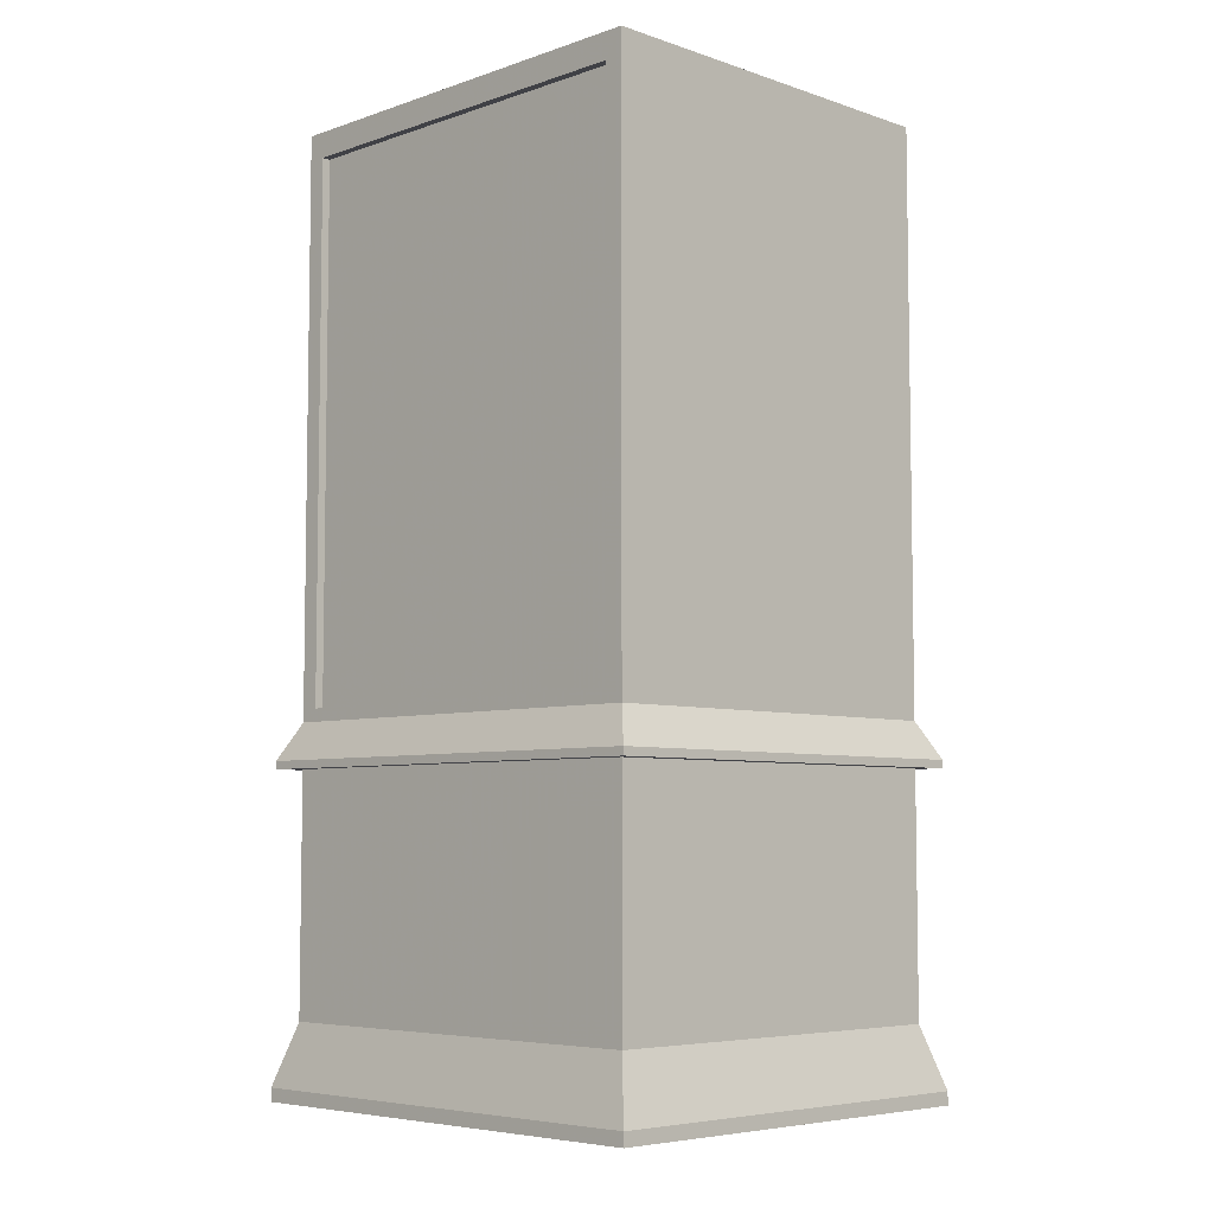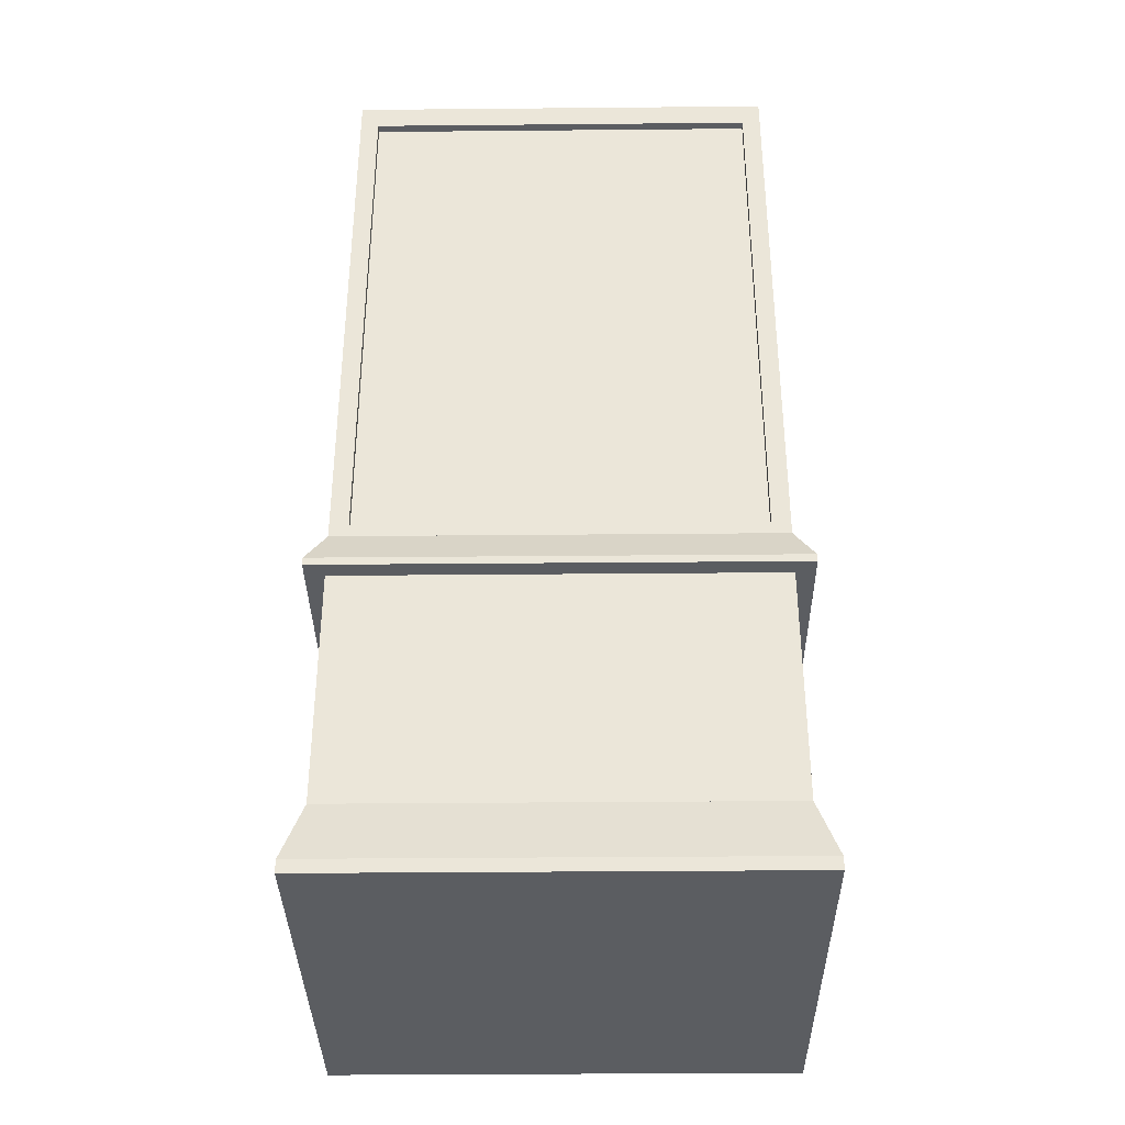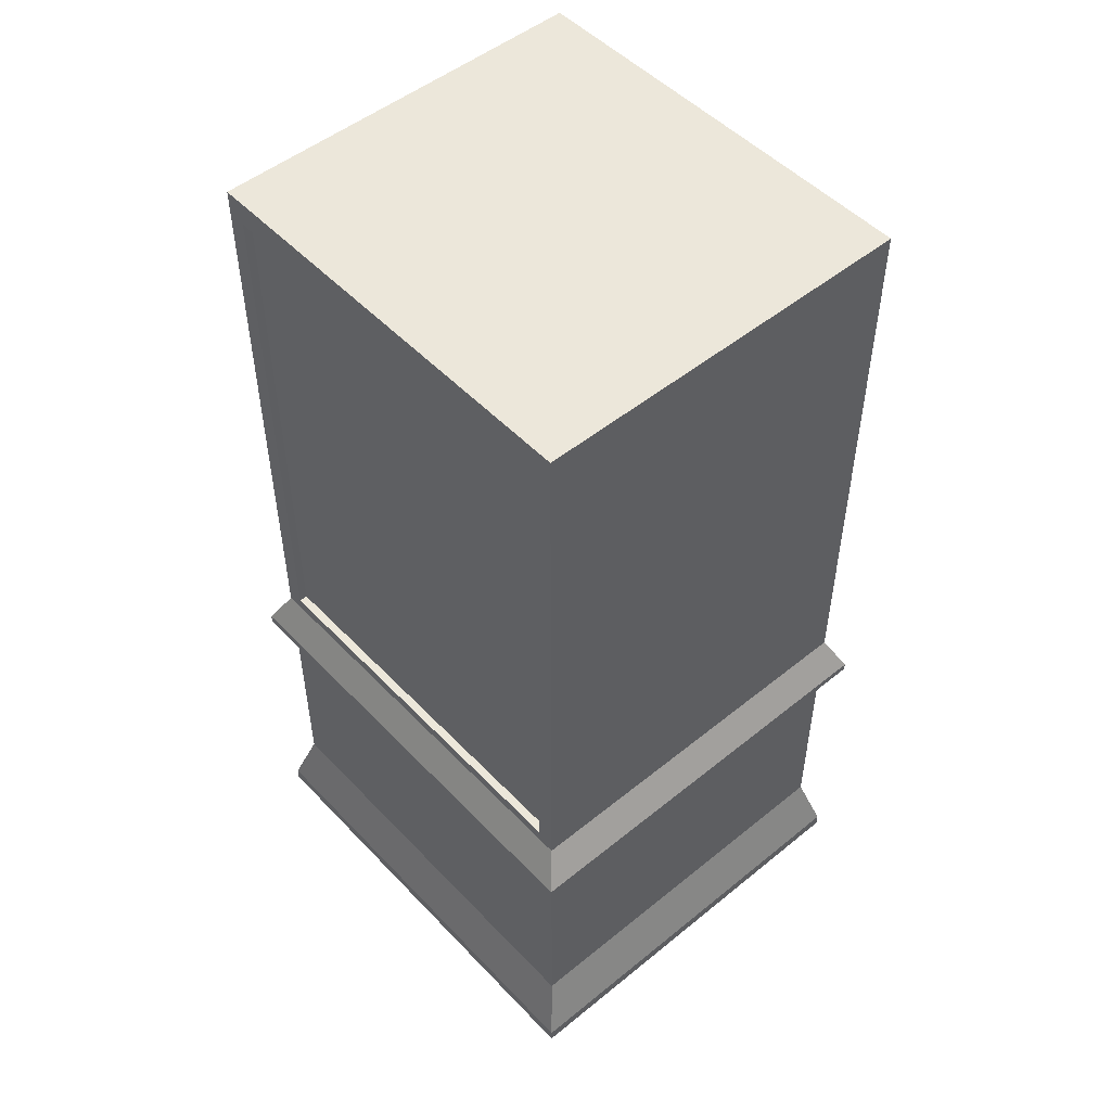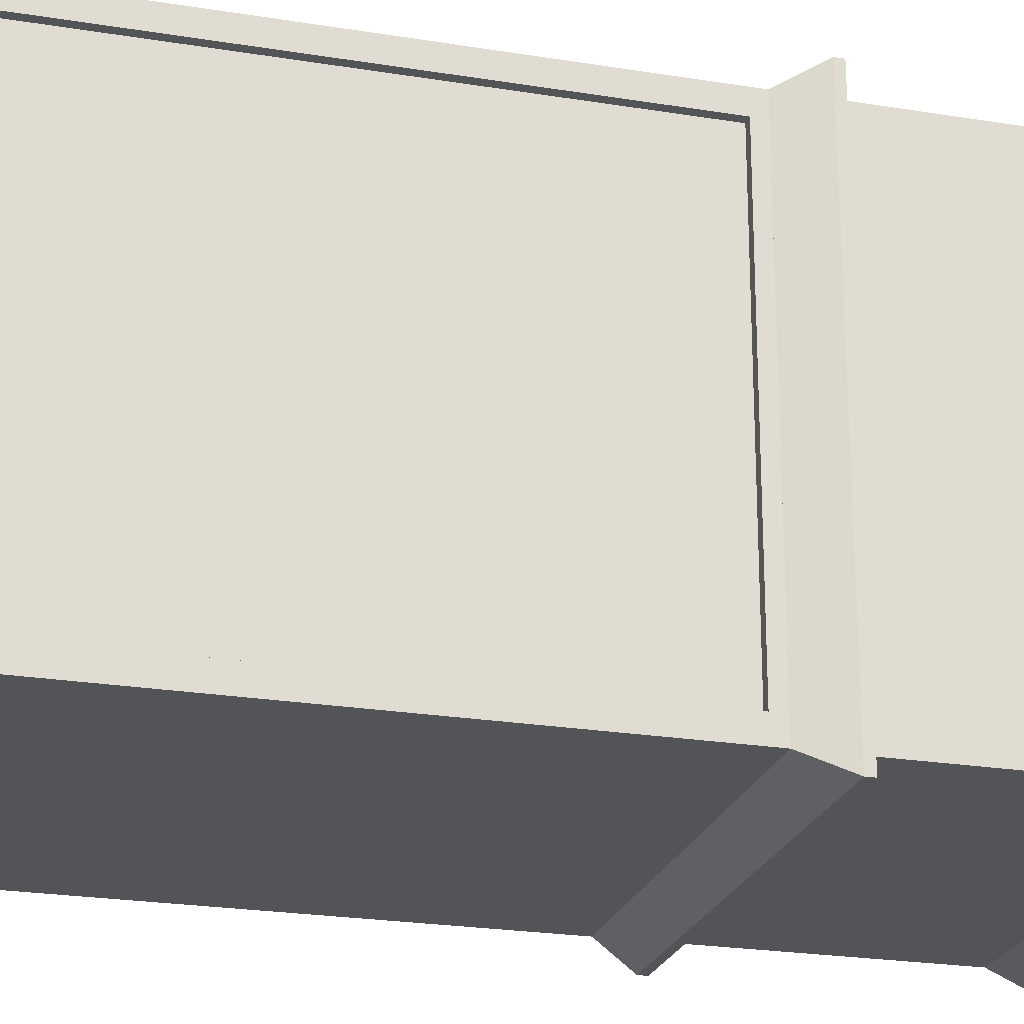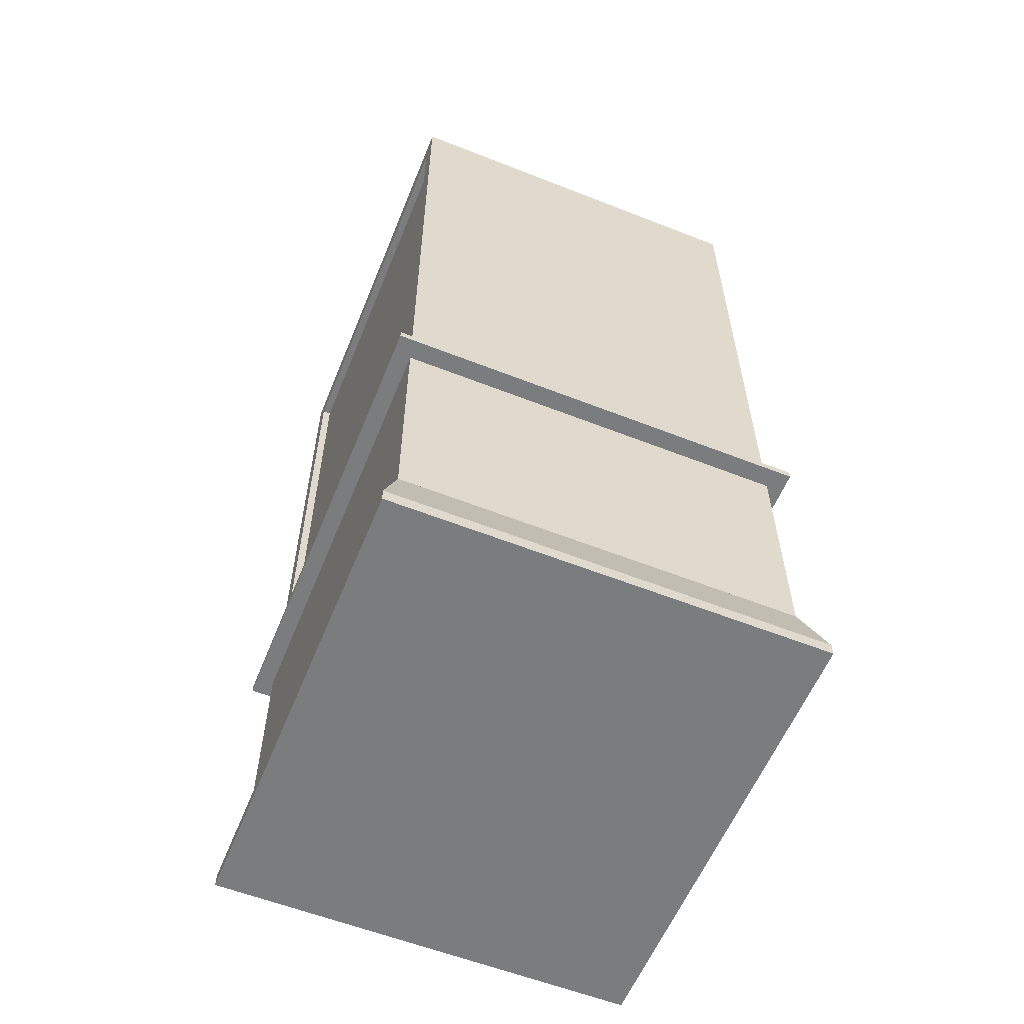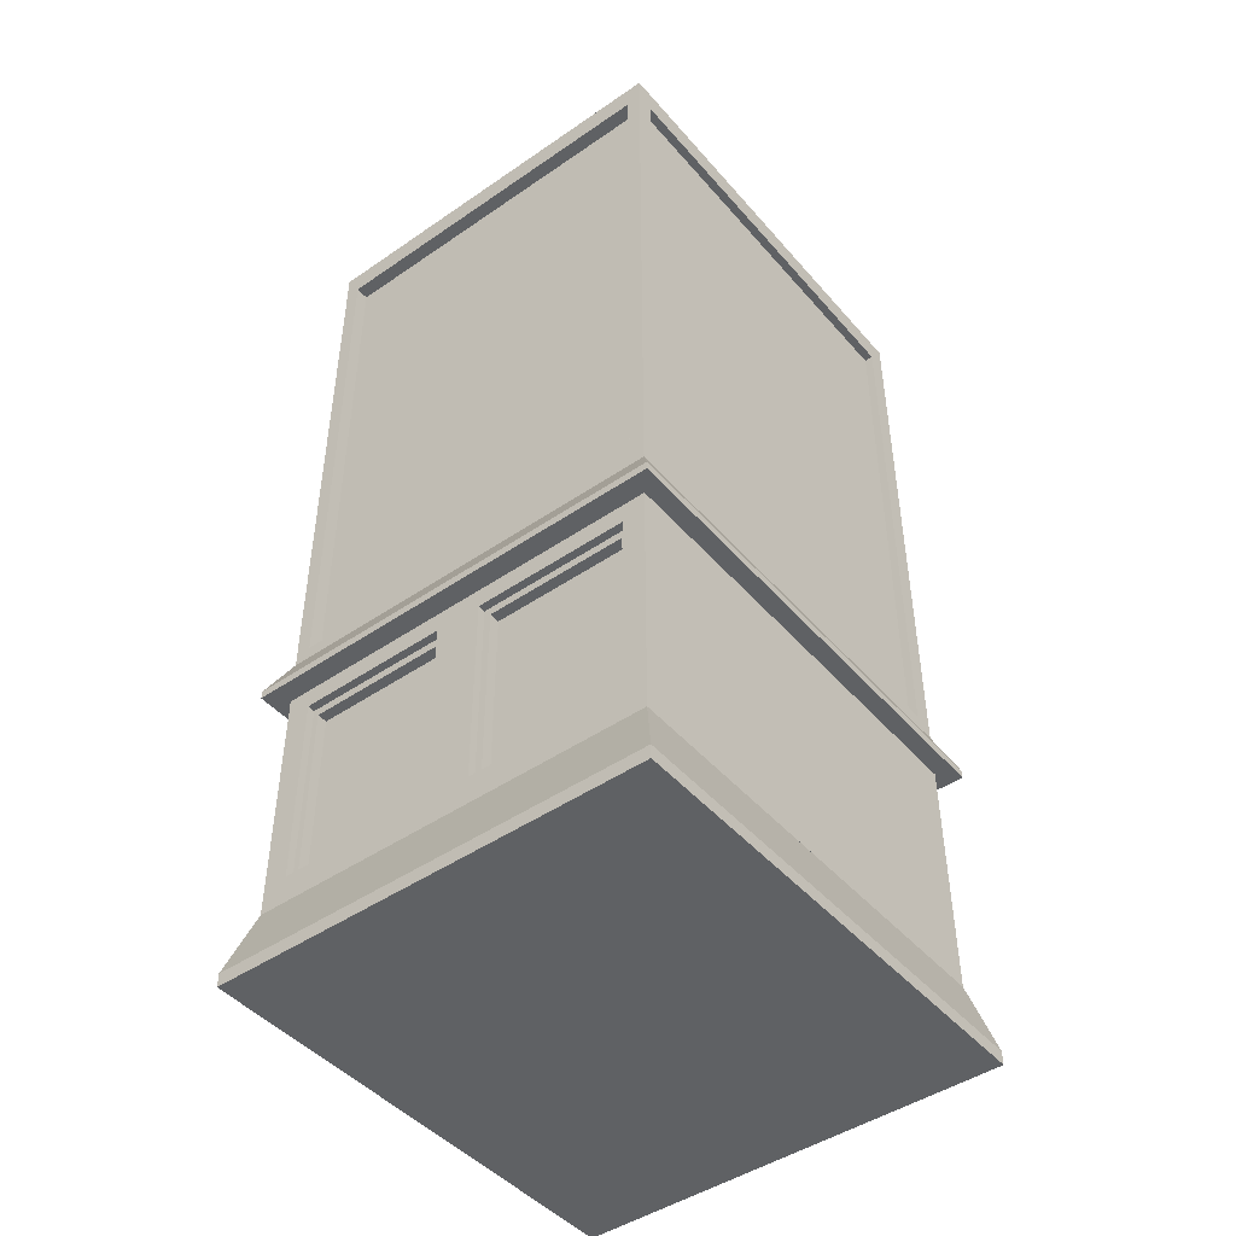
<metadata>
{"format":"obj","ext":"obj","renderer":"f3d","projection":"perspective","resolution":1024,"background":"white","views":[{"elev":-6.0,"azim":135.2,"up":"+Y"},{"elev":-35.8,"azim":90.7,"up":"+Y"},{"elev":50.5,"azim":138.4,"up":"+Y"},{"elev":-23.3,"azim":-105.5,"up":"+Z"},{"elev":-58.7,"azim":157.9,"up":"+Y"},{"elev":-45.9,"azim":38.2,"up":"+Y"}]}
</metadata>
<code>
v -3.478 5 3.81
v 3.478 5 3.81
v -3.195 5.6 3.5
v 3.195 5.6 3.5
v -3.195 5.6 -3.5
v 3.195 5.6 -3.5
v -3.478 5 -3.81
v 3.478 5 -3.81
v -3.478 4.871 -3.81
v 3.478 4.871 -3.81
v 3.478 4.871 3.81
v -3.478 4.871 3.81
v -3.195 1 3.5
v -3.195 5 3.5
v -3.195 5 -3.5
v -3.195 1 -3.5
v 3.195 5 3.5
v 3.195 5 -3.5
v 3.195 1 -3.5
v 3.195 1 3.5
v 0 5 3.5
v 0 5 -3.5
v 0 1 -3.5
v 0 1 3.5
v 0.3563 1.451 3.5
v 0.3563 4.549 3.5
v 2.838 1.451 3.5
v 2.838 4.549 3.5
v -2.809 1.451 3.5
v -0.386 1.451 3.5
v -0.386 4.549 3.5
v -2.809 4.549 3.5
v -2.716 1.585 3.377
v -0.4786 1.585 3.377
v -0.4786 4.415 3.377
v -2.716 4.415 3.377
v -2.809 1.451 3.377
v -0.386 1.451 3.377
v -0.386 4.549 3.377
v -2.809 4.549 3.377
v 0.4671 1.585 3.377
v 0.4671 4.415 3.377
v 2.728 1.585 3.377
v 2.728 4.415 3.377
v 0.3563 1.451 3.377
v 0.3563 4.549 3.377
v 2.838 1.451 3.377
v 2.838 4.549 3.377
v -2.716 1.585 3.213
v -0.4786 1.585 3.213
v -0.4786 4.415 3.213
v -2.716 4.415 3.213
v 0.4671 1.585 3.213
v 0.4671 4.415 3.213
v 2.728 1.585 3.213
v 2.728 4.415 3.213
v -3.478 -0 3.81
v 3.478 -0 3.81
v -3.195 1 3.5
v 3.195 1 3.5
v -3.195 1 -3.5
v 3.195 1 -3.5
v -3.478 -0 -3.81
v 3.478 -0 -3.81
v -3.478 -0.215 -3.81
v 3.478 -0.215 -3.81
v 3.478 -0.215 3.81
v -3.478 -0.215 3.81
v -3.195 5.389 3.5
v 3.195 5.389 3.5
v -3.195 14.99 3.5
v 3.195 14.99 3.5
v -3.195 14.99 -3.5
v 3.195 14.99 -3.5
v -3.195 5.389 -3.5
v 3.195 5.389 -3.5
v -2.952 5.807 3.5
v 2.952 5.807 3.5
v 2.952 14.57 3.5
v -2.952 14.57 3.5
v -3.195 5.807 -3.157
v -3.195 5.807 3.157
v -3.195 14.57 3.157
v -3.195 14.57 -3.157
v 3.195 5.807 -3.198
v 3.195 5.807 3.198
v 3.195 14.57 -3.198
v 3.195 14.57 3.198
v -2.952 5.807 3.283
v 2.952 5.807 3.283
v 2.952 14.57 3.283
v -2.952 14.57 3.283
v 3.056 5.807 -3.198
v 3.056 5.807 3.198
v 3.056 14.57 -3.198
v 3.056 14.57 3.198
v -3.056 5.807 -3.157
v -3.056 5.807 3.157
v -3.056 14.57 3.157
v -3.056 14.57 -3.157
g Group21584
f 1 2 4 3
f 3 4 6 5
f 5 6 8 7
f 9 10 11 12
f 2 8 6 4
f 7 1 3 5
f 7 8 10 9
f 8 2 11 10
f 2 1 12 11
f 1 7 9 12
g Group21599
f 49 50 51 52
f 14 21 22 15
f 15 22 23 16
f 16 23 24 13
f 16 13 14 15
f 21 17 18 22
f 23 22 18 19
f 24 23 19 20
f 54 53 55 56
f 21 24 25 26
f 24 20 27 25
f 20 17 28 27
f 17 21 26 28
f 13 24 30 29
f 24 21 31 30
f 21 14 32 31
f 14 13 29 32
f 46 45 41 42
f 45 47 43 41
f 47 48 44 43
f 48 46 42 44
f 37 38 34 33
f 38 39 35 34
f 39 40 36 35
f 40 37 33 36
f 29 30 38 37
f 30 31 39 38
f 31 32 40 39
f 32 29 37 40
f 26 25 45 46
f 25 27 47 45
f 27 28 48 47
f 28 26 46 48
f 33 34 50 49
f 34 35 51 50
f 35 36 52 51
f 36 33 49 52
f 42 41 53 54
f 41 43 55 53
f 43 44 56 55
f 44 42 54 56
f 18 17 20 19
g Group21614
f 57 58 60 59
f 59 60 62 61
f 61 62 64 63
f 65 66 67 68
f 58 64 62 60
f 63 57 59 61
f 63 64 66 65
f 64 58 67 66
f 58 57 68 67
f 57 63 65 68
g Group26861
f 89 90 91 92
g Group21629
f 73 74 76 75
f 75 76 70 69
g Group26861
f 94 93 95 96
f 97 98 99 100
g Group21629
f 69 70 78 77
f 70 72 79 78
f 72 71 80 79
f 71 69 77 80
f 75 69 82 81
f 69 71 83 82
f 71 73 84 83
f 73 75 81 84
f 70 76 85 86
f 76 74 87 85
f 74 72 88 87
f 72 70 86 88
f 77 78 90 89
f 78 79 91 90
f 79 80 92 91
f 80 77 89 92
f 86 85 93 94
f 85 87 95 93
f 87 88 96 95
f 88 86 94 96
f 81 82 98 97
f 82 83 99 98
f 83 84 100 99
f 84 81 97 100
f 72 74 73 71

</code>
